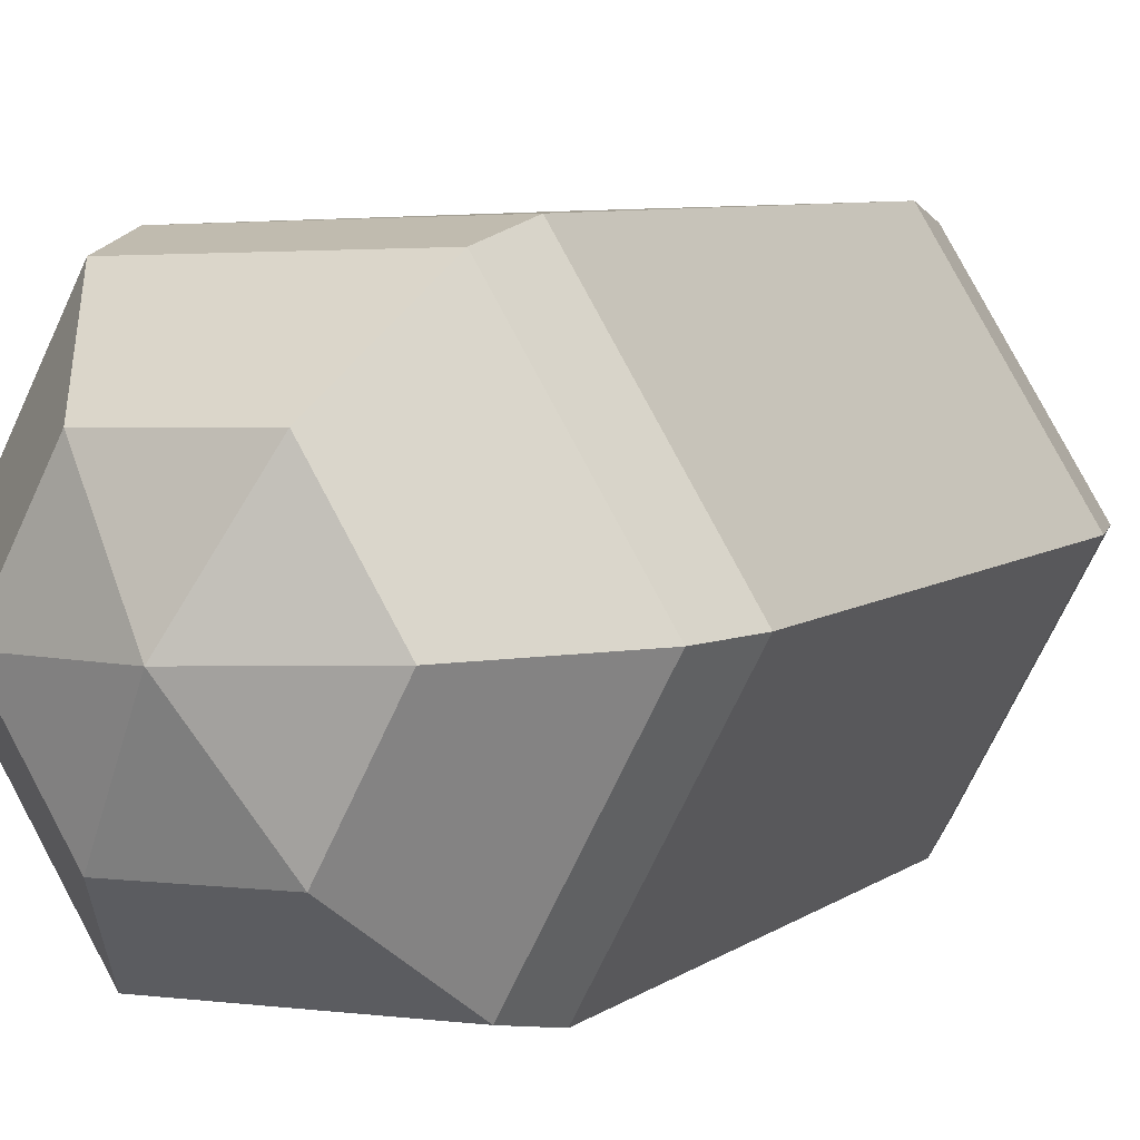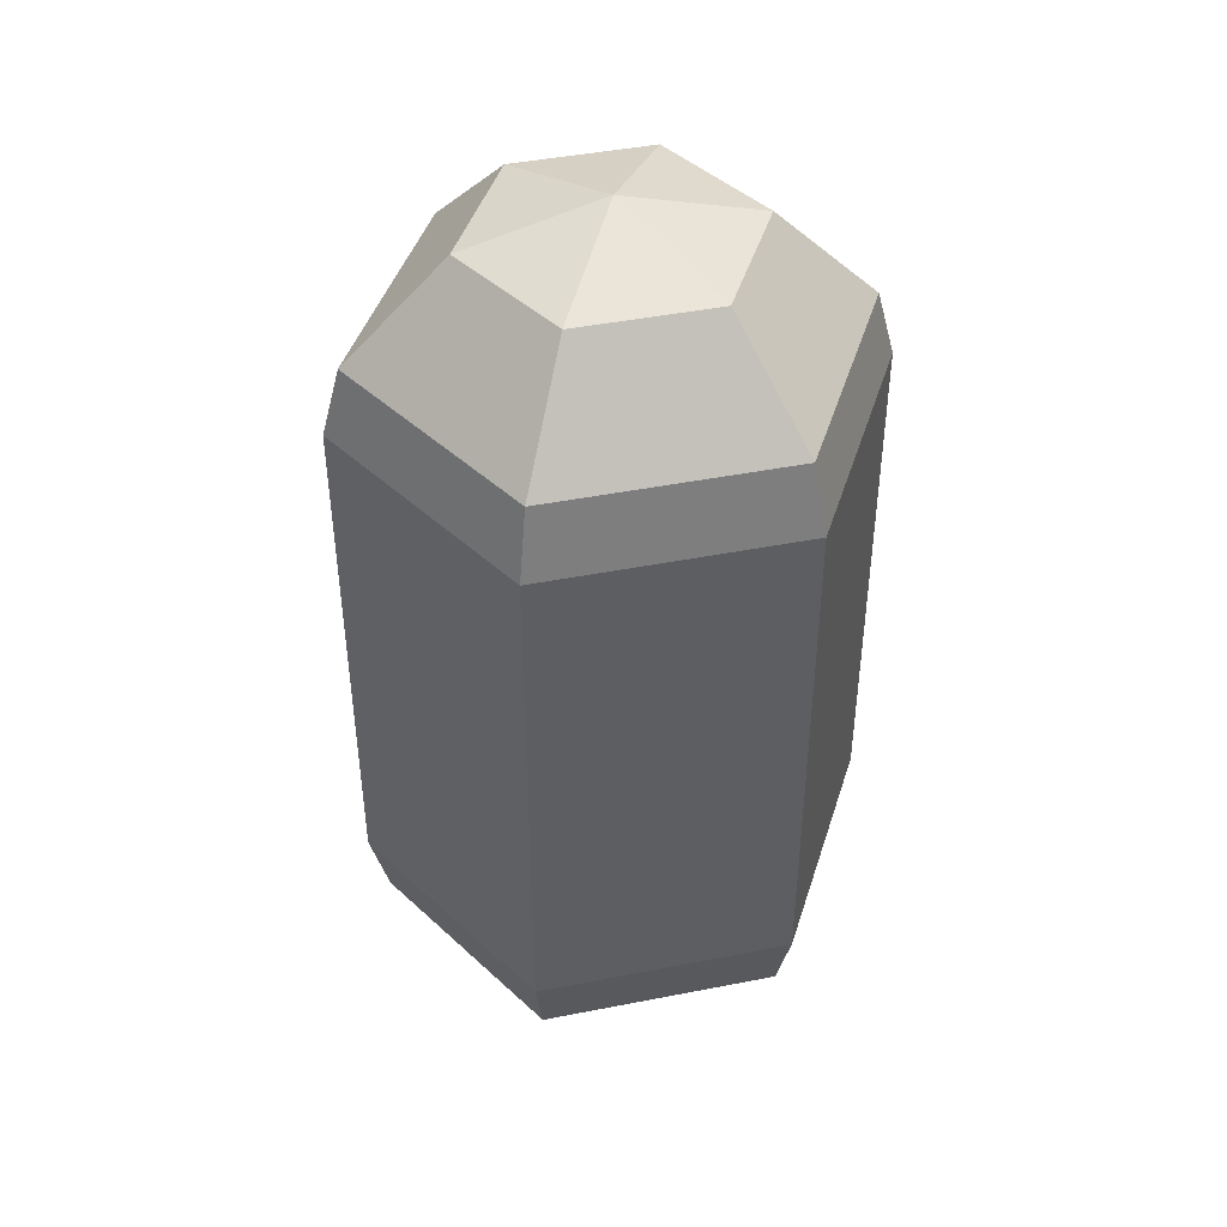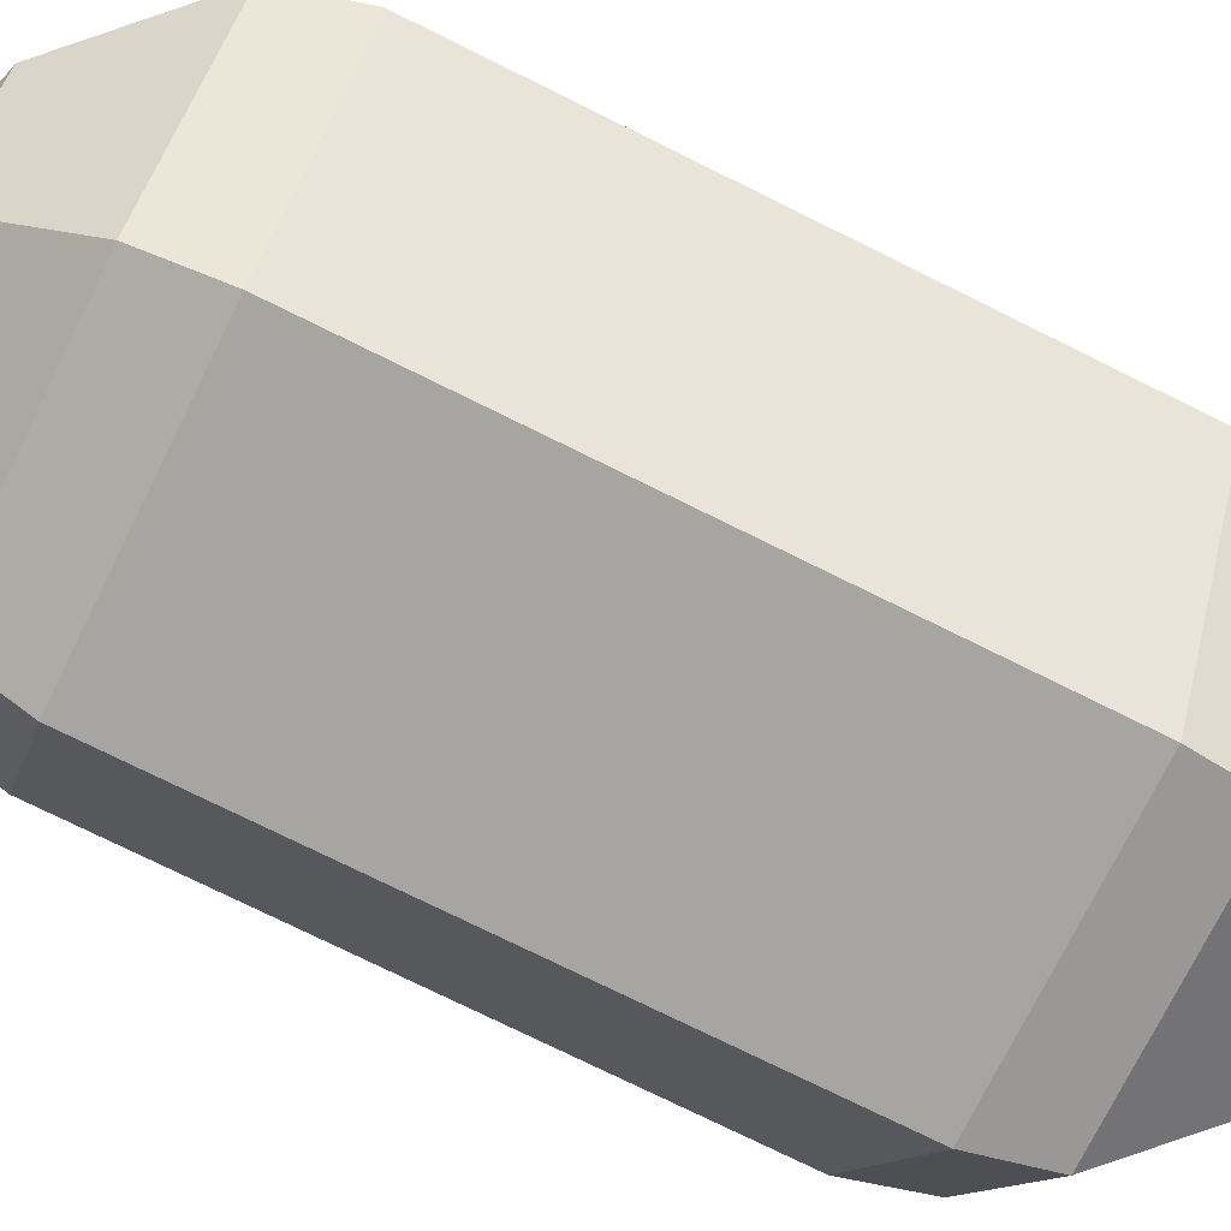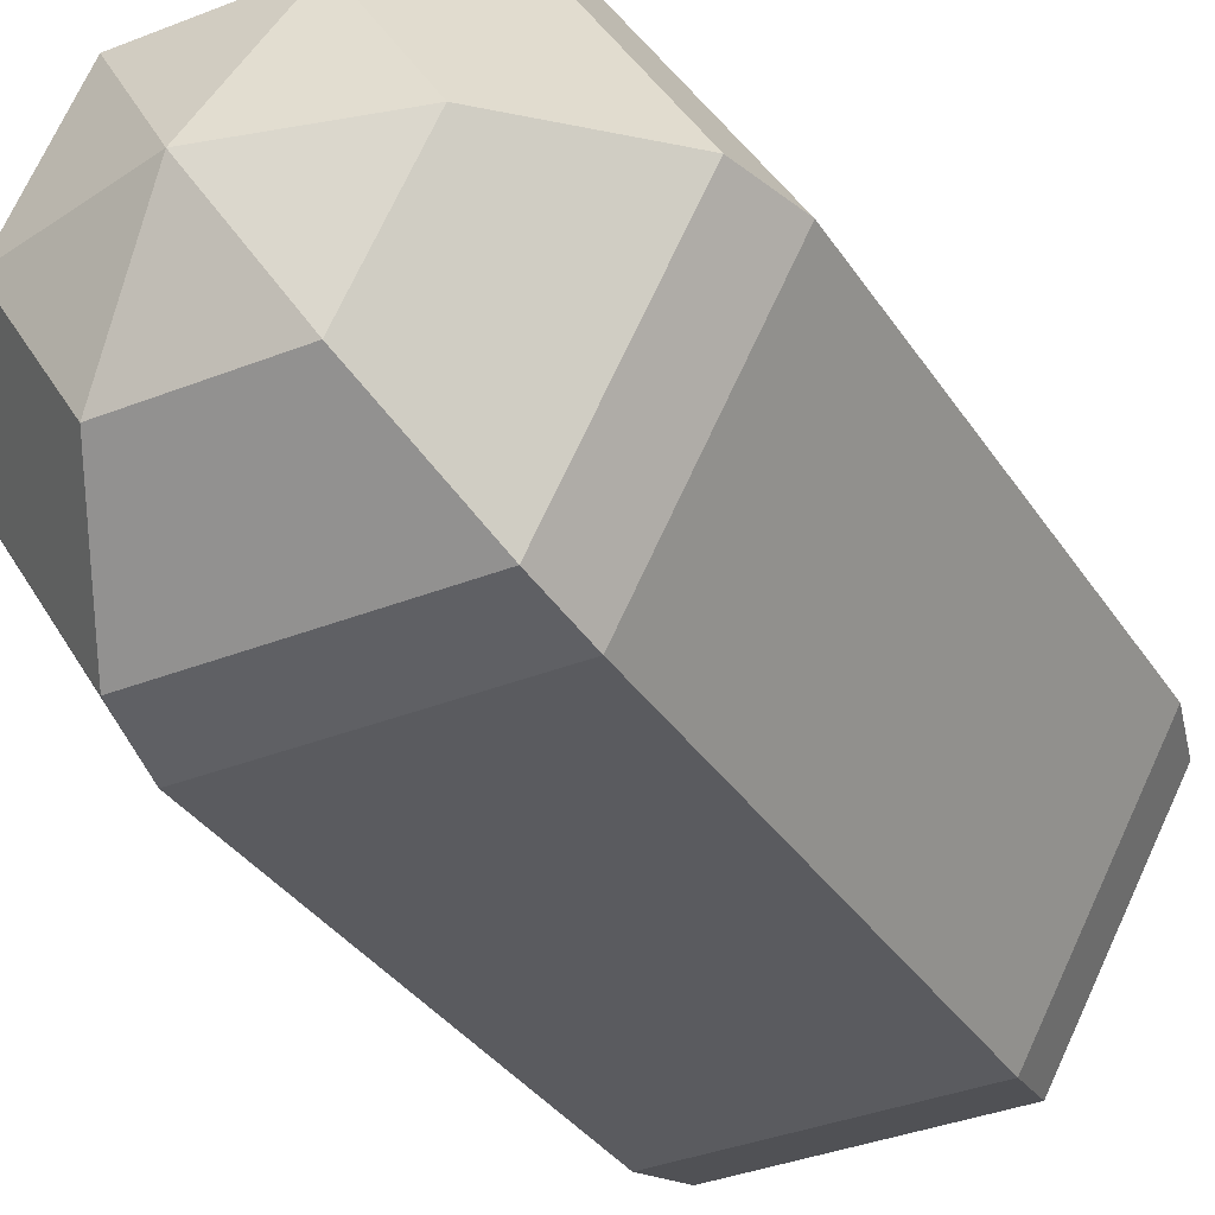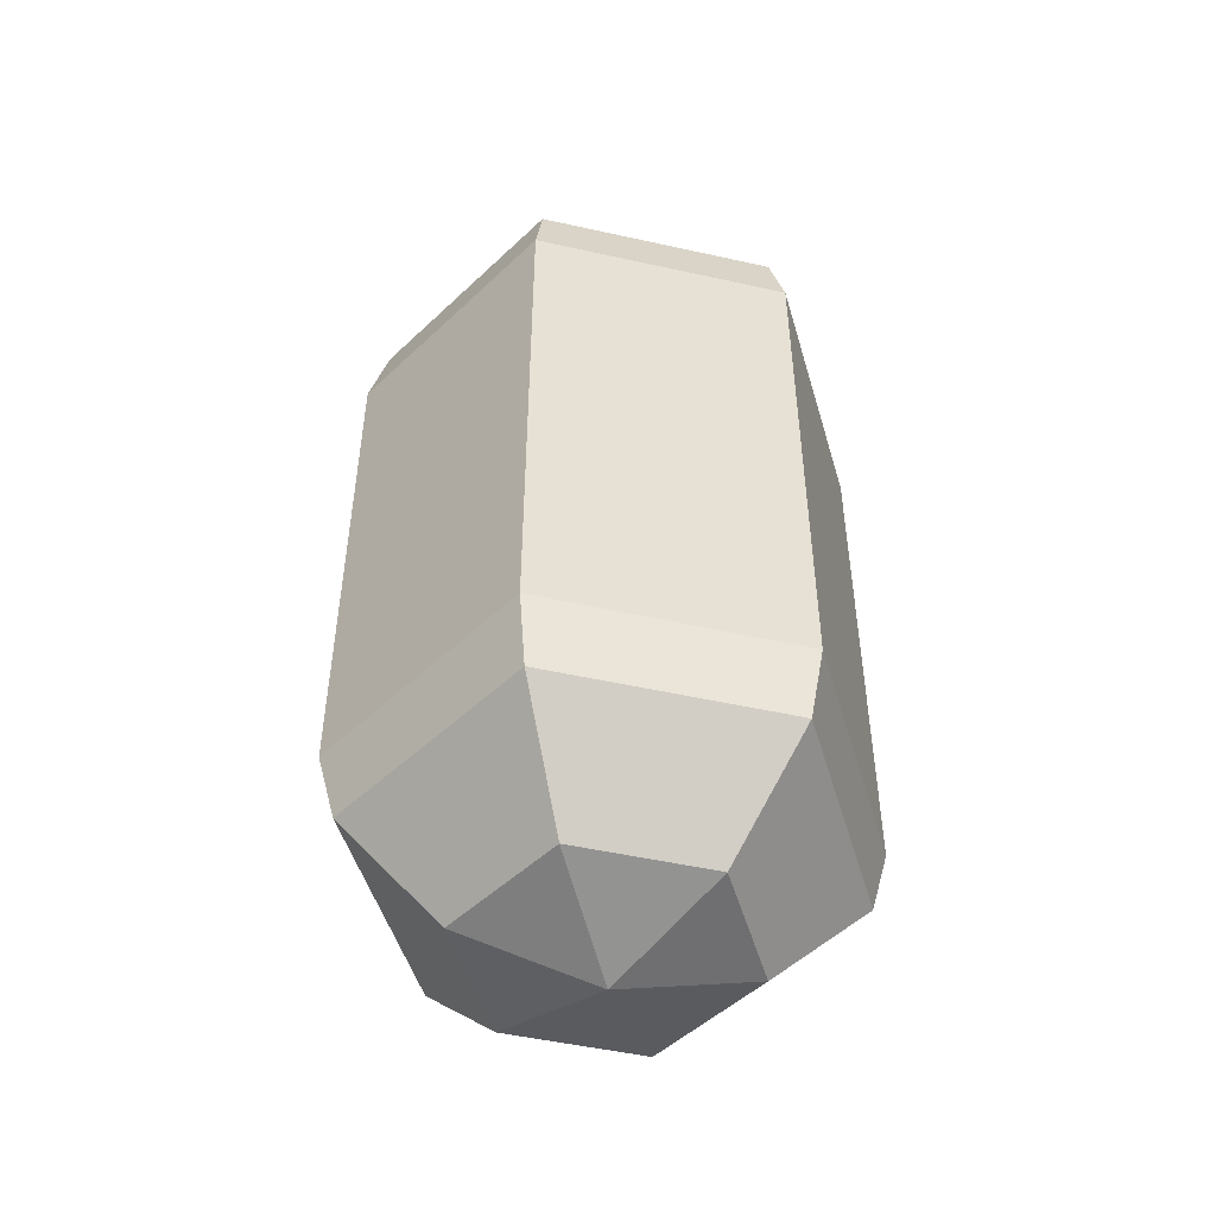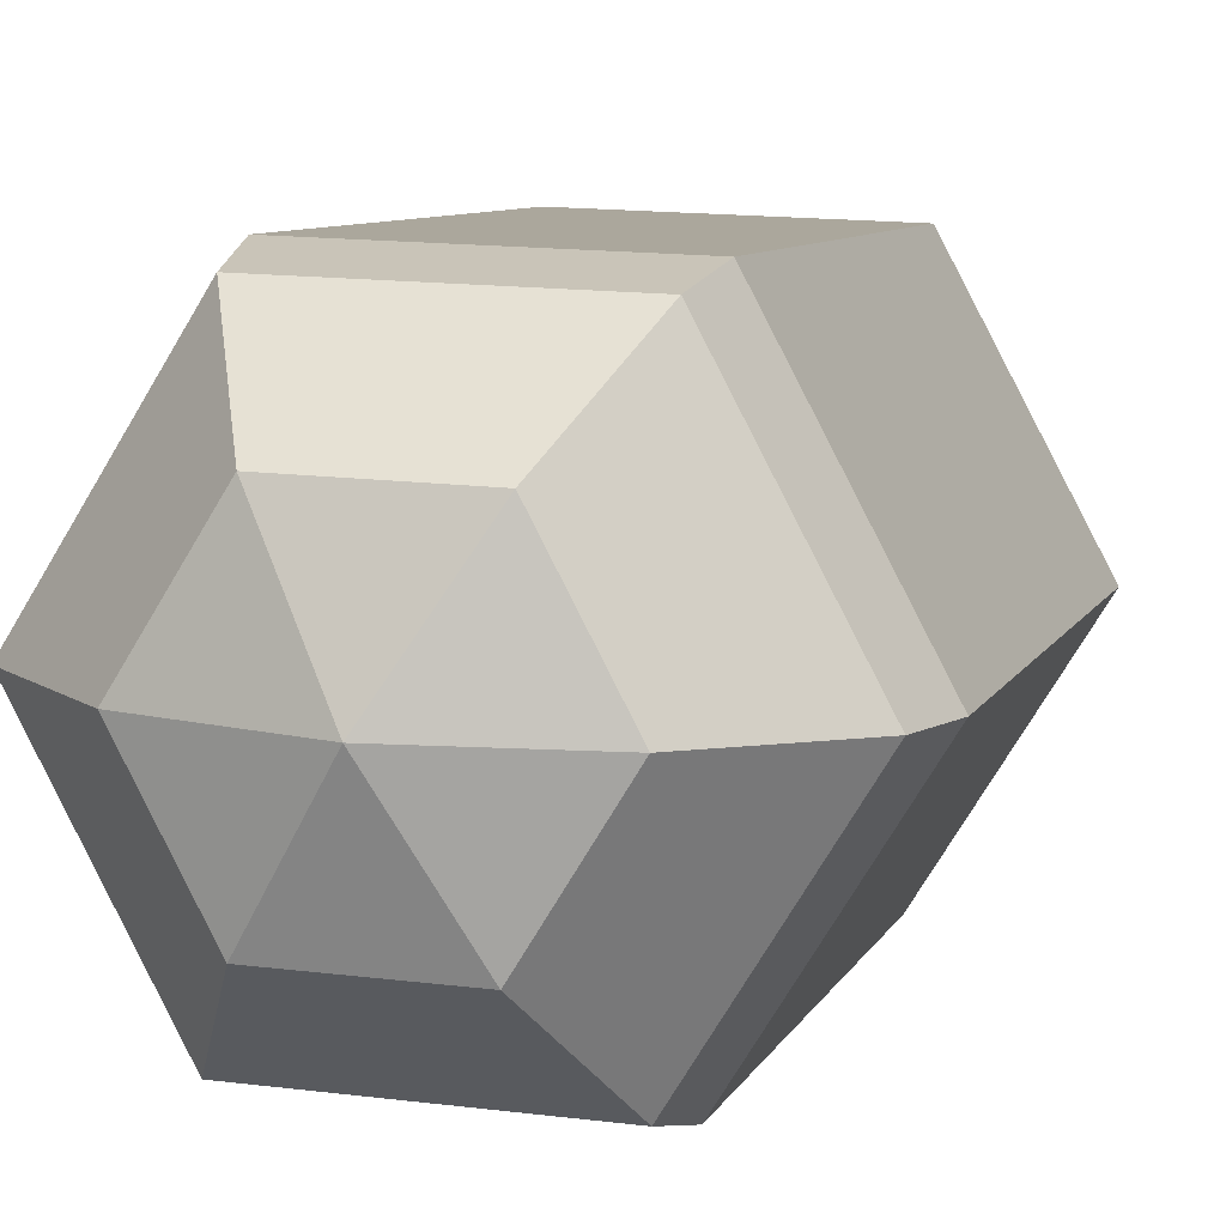
<metadata>
{"format":"obj","ext":"obj","renderer":"f3d","projection":"perspective","resolution":1024,"background":"white","views":[{"elev":6.6,"azim":-153.1,"up":"+Y"},{"elev":44.2,"azim":165.1,"up":"+Z"},{"elev":-75.8,"azim":63.7,"up":"+Y"},{"elev":-32.2,"azim":-152.9,"up":"+Y"},{"elev":-49.5,"azim":-135.8,"up":"+Z"},{"elev":7.5,"azim":15.2,"up":"+Y"}]}
</metadata>
<code>
o visual_little1_little1_mesh
v -0.01779 0.03339 0.1211
v -0.03082 0.05783 0.09324
v -0.03082 0.05783 -0.09324
v -0.01779 0.03339 -0.1211
v -0 0 0.1313
v 0.02002 0.0321 0.1211
v 0.03467 0.0556 0.09324
v 0.03467 0.0556 -0.09324
v 0.02002 0.0321 -0.1211
v 0.03781 -0.001285 0.1211
v 0.06549 -0.002225 0.09324
v 0.06549 -0.002225 -0.09324
v 0.03781 -0.001285 -0.1211
v 0.01779 -0.03339 0.1211
v 0.03082 -0.05783 0.09324
v 0.03082 -0.05783 -0.09324
v 0.01779 -0.03339 -0.1211
v 0 -0 -0.1313
v -0.02002 -0.0321 0.1211
v -0.03467 -0.0556 0.09324
v -0.03467 -0.0556 -0.09324
v -0.02002 -0.0321 -0.1211
v -0.03781 0.001285 0.1211
v -0.06549 0.002225 0.09324
v -0.06549 0.002225 -0.09324
v -0.03781 0.001285 -0.1211
v -0.0332 0.0623 0.07421
v -0.0332 0.0623 -0.07421
v 0.03735 0.0599 0.07421
v 0.03735 0.0599 -0.07421
v 0.001927 0.05671 0.09324
v 0.001927 0.05671 -0.09324
v 0.07055 -0.002397 0.07421
v 0.07055 -0.002397 -0.07421
v 0.05008 0.02669 -0.09324
v 0.05008 0.02669 0.09324
v 0.0332 -0.0623 0.07421
v 0.0332 -0.0623 -0.07421
v 0.04815 -0.03002 -0.09324
v 0.04815 -0.03002 0.09324
v -0.03735 -0.0599 0.07421
v -0.03735 -0.0599 -0.07421
v -0.001927 -0.05671 -0.09324
v -0.001927 -0.05671 0.09324
v -0.07055 0.002397 0.07421
v -0.07055 0.002397 -0.07421
v -0.05008 -0.02669 0.09324
v -0.05008 -0.02669 -0.09324
v -0.04815 0.03002 -0.09324
v -0.04815 0.03002 0.09324
v -0.05188 0.03235 -0.07421
v -0.05188 0.03235 0.07421
v -0.05395 -0.02875 -0.07421
v -0.05395 -0.02875 0.07421
v -0.002076 -0.0611 0.07421
v -0.002076 -0.0611 -0.07421
v 0.05188 -0.03235 0.07421
v 0.05188 -0.03235 -0.07421
v 0.05395 0.02875 0.07421
v 0.05395 0.02875 -0.07421
v 0.002076 0.0611 -0.07421
v 0.002076 0.0611 0.07421
f 62 7 29
f 1 5 6
f 18 4 9
f 30 59 60
f 6 7 31
f 32 8 9
f 18 9 13
f 57 38 58
f 10 11 36
f 35 12 13
f 59 11 33
f 6 5 10
f 18 13 17
f 55 42 56
f 14 15 40
f 39 16 17
f 57 15 37
f 10 5 14
f 41 53 42
f 19 20 44
f 43 21 22
f 55 20 41
f 14 5 19
f 18 17 22
f 23 24 47
f 48 25 26
f 54 24 45
f 19 5 23
f 18 22 26
f 51 27 28
f 49 3 4
f 52 2 27
f 23 5 1
f 18 26 4
f 1 2 50
f 49 28 3
f 25 51 49
f 61 29 30
f 45 50 52
f 48 46 25
f 21 53 48
f 45 51 46
f 41 47 54
f 53 45 46
f 37 44 55
f 43 42 21
f 16 56 43
f 38 55 56
f 33 40 57
f 39 38 16
f 12 58 39
f 34 57 58
f 29 36 59
f 35 34 12
f 8 60 35
f 32 30 8
f 3 61 32
f 59 34 60
f 27 31 62
f 27 61 28
f 62 31 7
f 30 29 59
f 31 2 1
f 1 6 31
f 9 4 32
f 4 3 32
f 57 37 38
f 36 7 6
f 6 10 36
f 13 9 35
f 9 8 35
f 59 36 11
f 55 41 42
f 40 11 10
f 10 14 40
f 17 13 39
f 13 12 39
f 57 40 15
f 41 54 53
f 44 15 14
f 14 19 44
f 22 17 43
f 17 16 43
f 55 44 20
f 47 20 19
f 19 23 47
f 26 22 48
f 22 21 48
f 54 47 24
f 51 52 27
f 4 26 49
f 26 25 49
f 52 50 2
f 50 24 23
f 23 1 50
f 49 51 28
f 25 46 51
f 61 62 29
f 45 24 50
f 48 53 46
f 21 42 53
f 45 52 51
f 41 20 47
f 53 54 45
f 37 15 44
f 43 56 42
f 16 38 56
f 38 37 55
f 33 11 40
f 39 58 38
f 12 34 58
f 34 33 57
f 29 7 36
f 35 60 34
f 8 30 60
f 32 61 30
f 3 28 61
f 59 33 34
f 27 2 31
f 27 62 61

</code>
